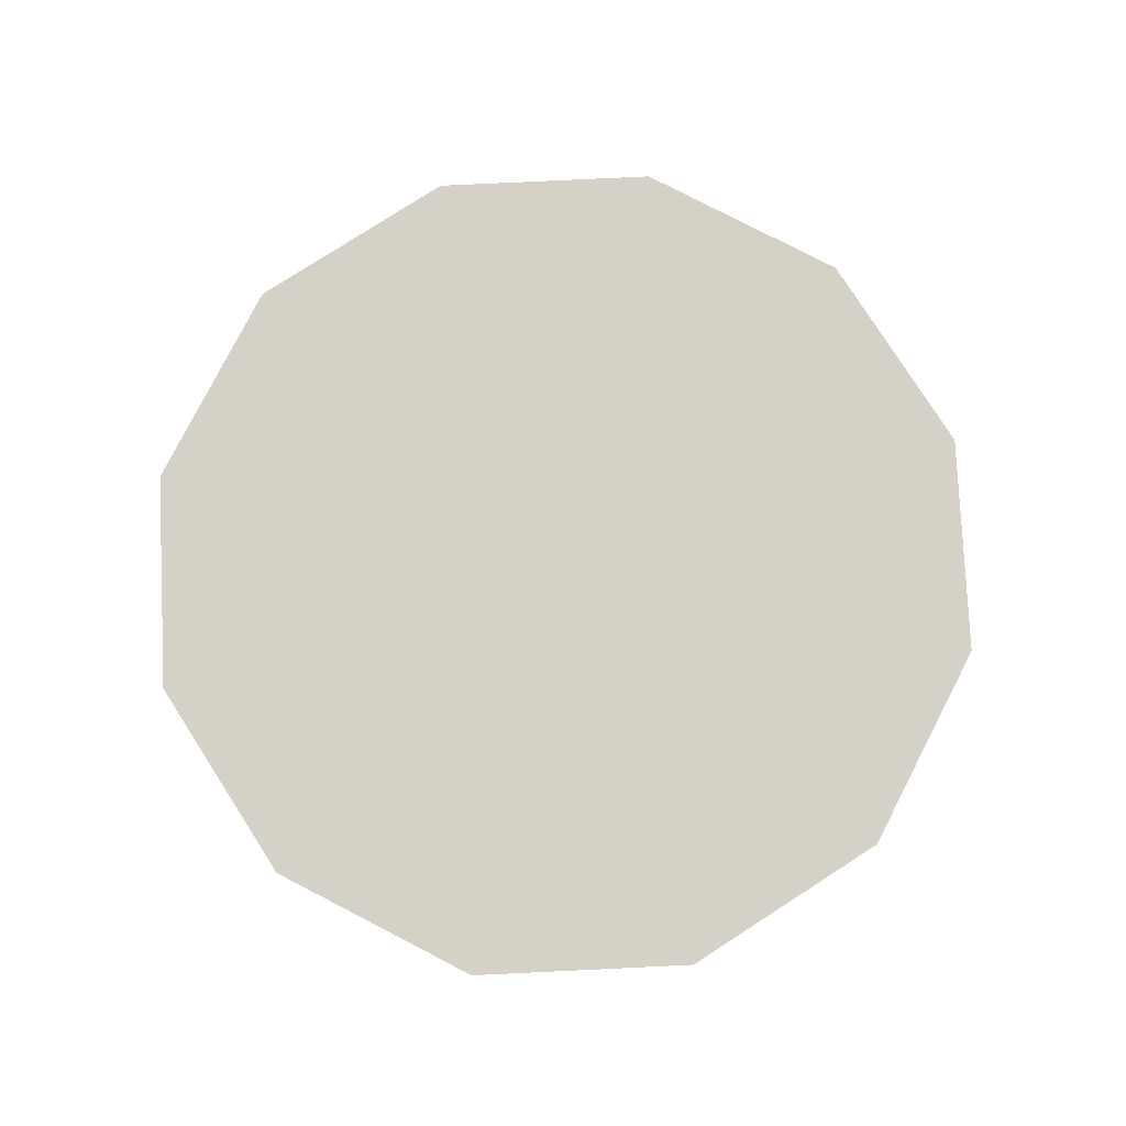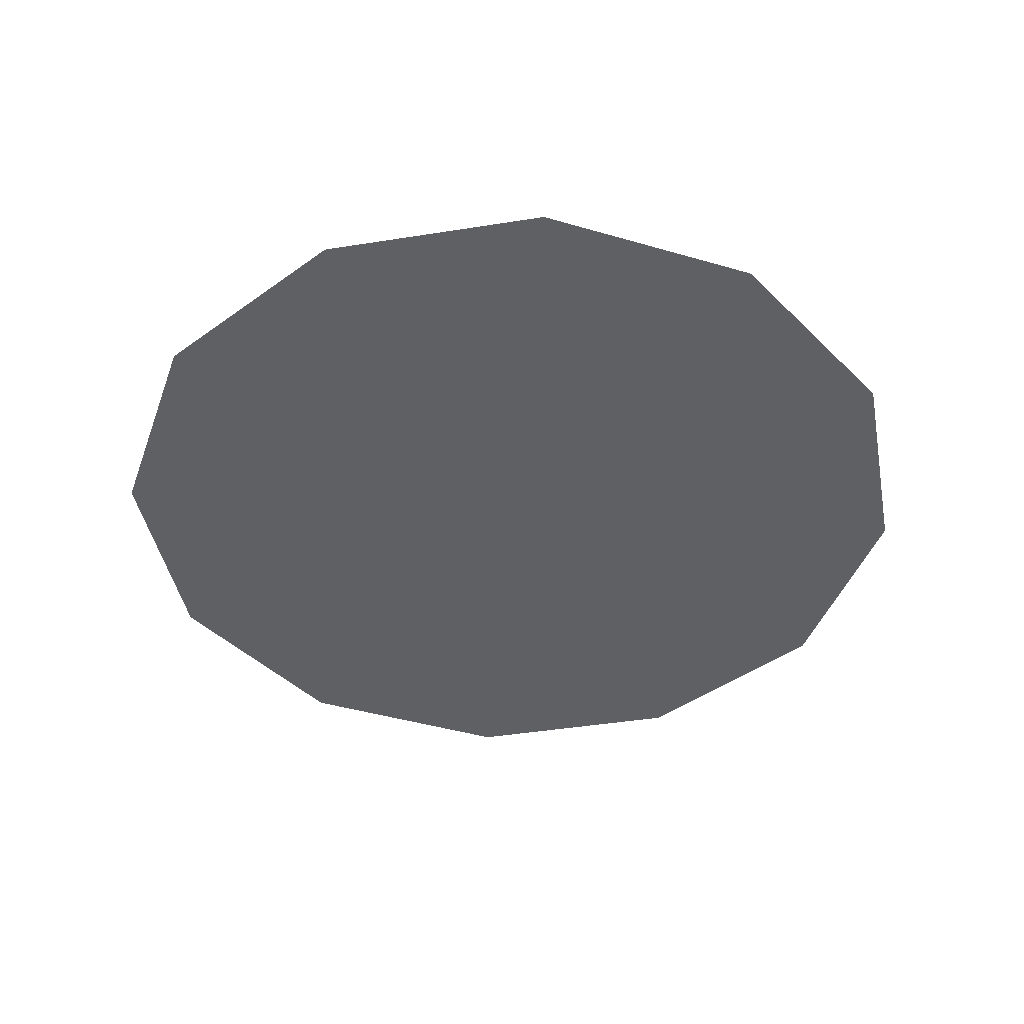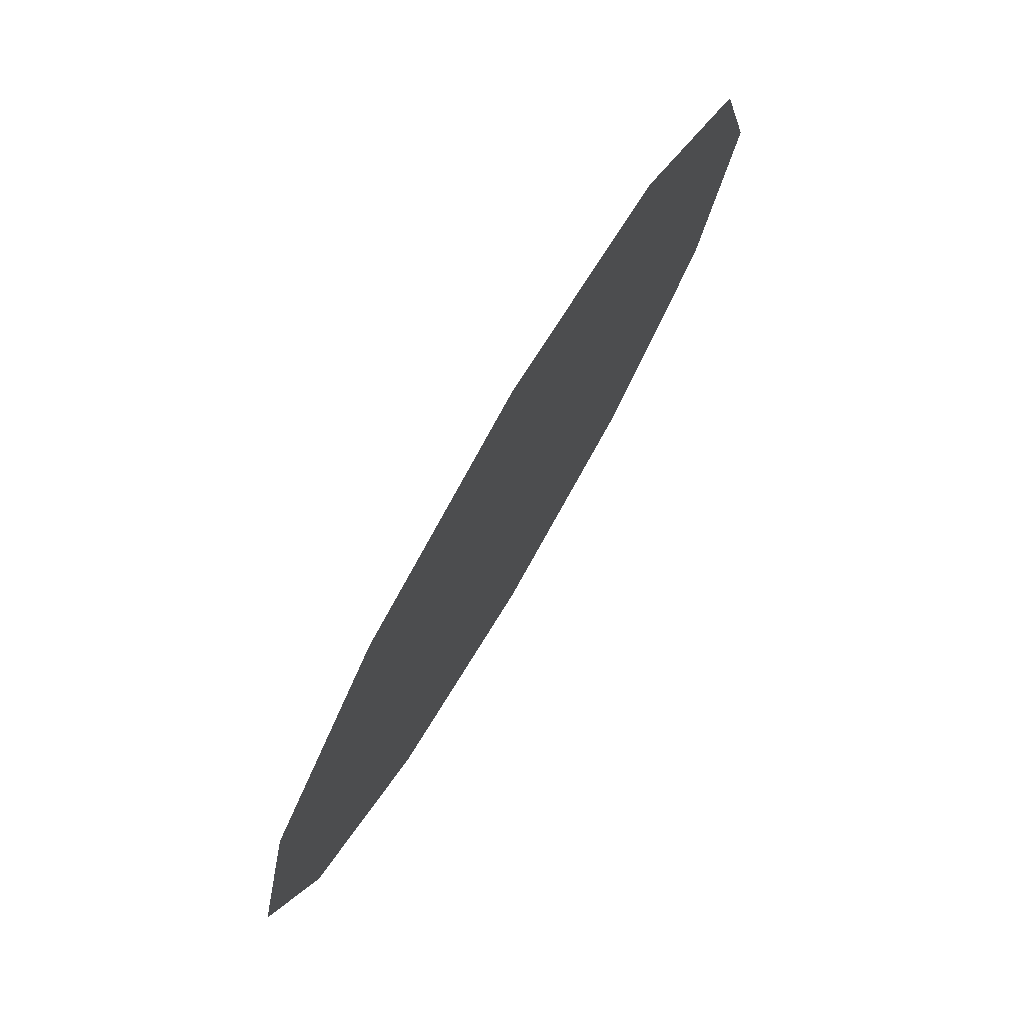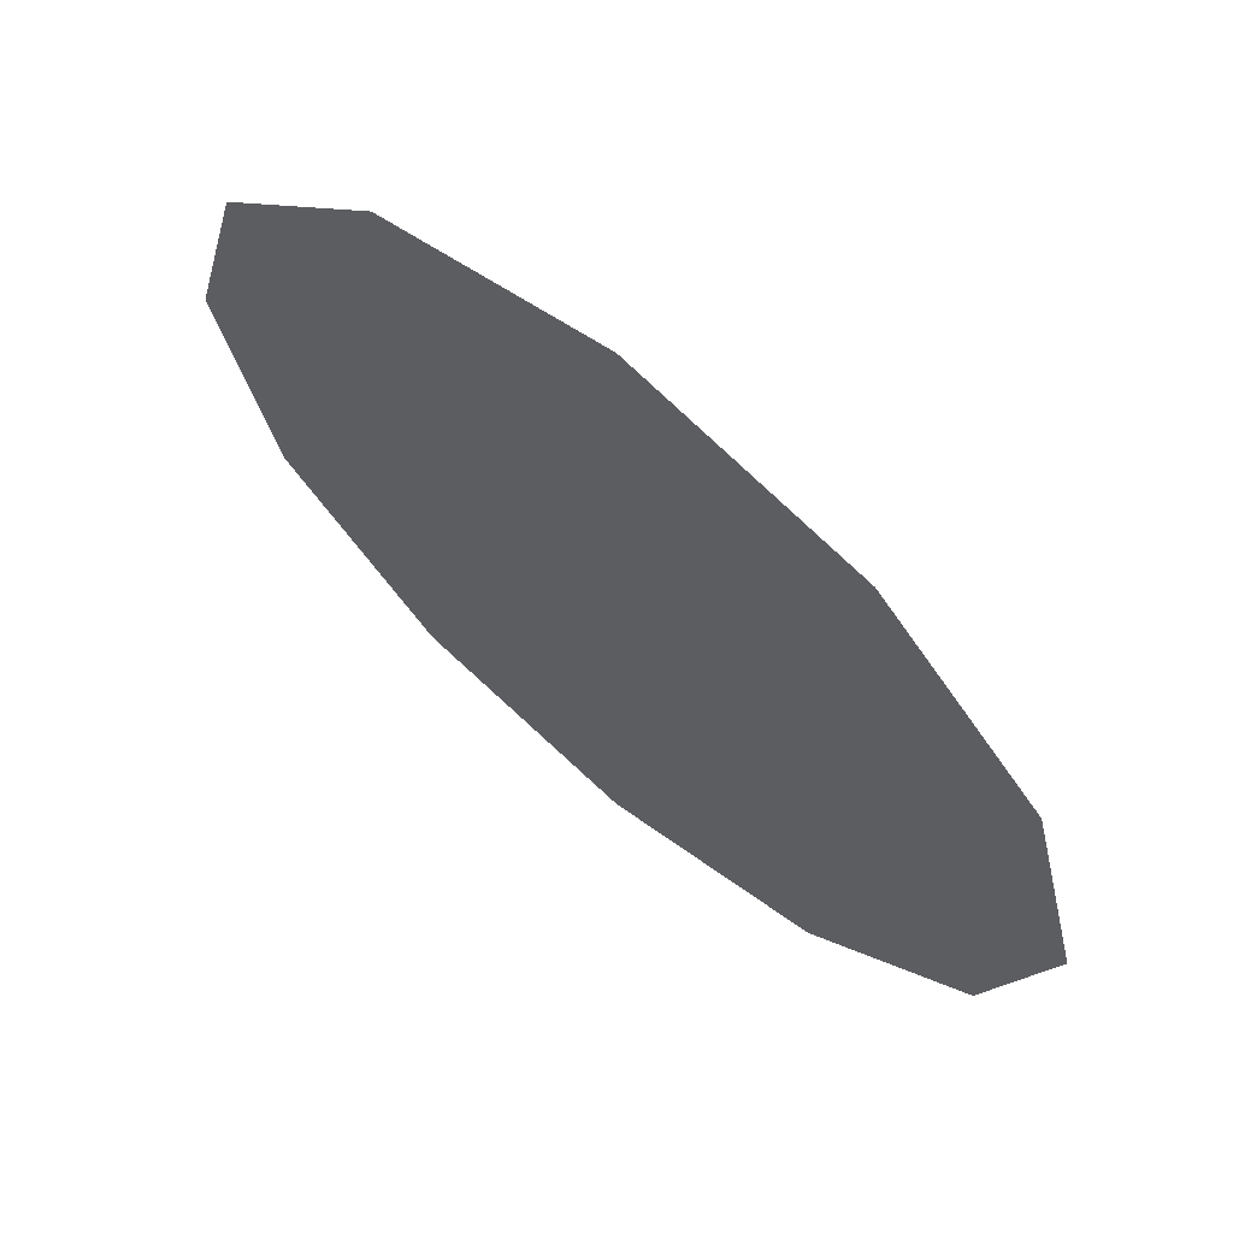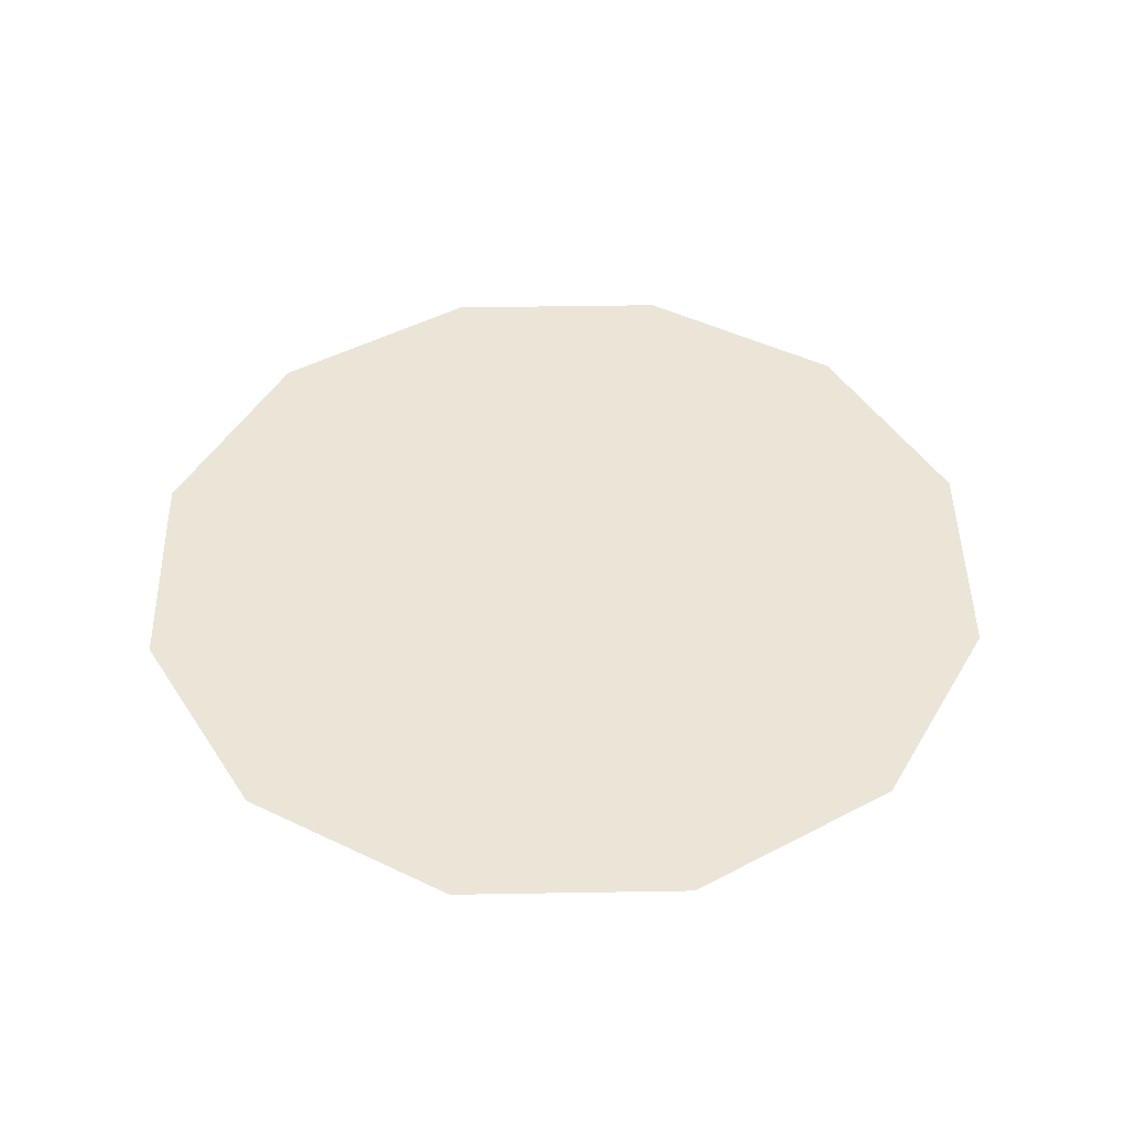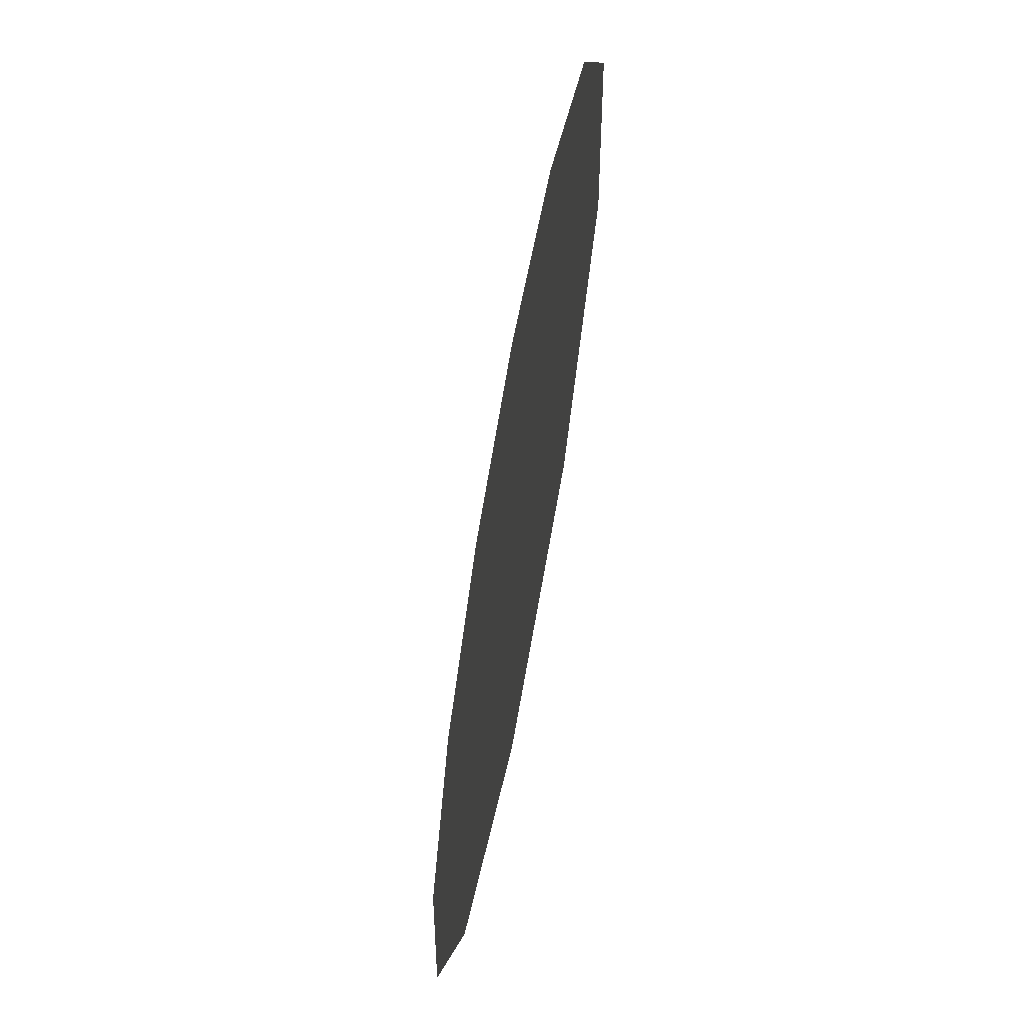
<metadata>
{"format":"obj","ext":"obj","renderer":"f3d","projection":"perspective","resolution":1024,"background":"white","views":[{"elev":79.6,"azim":102.3,"up":"+Y"},{"elev":-42.7,"azim":-94.2,"up":"+Y"},{"elev":77.8,"azim":120.5,"up":"+Z"},{"elev":67.0,"azim":39.9,"up":"+Z"},{"elev":46.0,"azim":163.9,"up":"+Y"},{"elev":-65.1,"azim":79.5,"up":"+Z"}]}
</metadata>
<code>
g default
v 119.3 2.802 -68.88
v 68.88 2.802 -119.3
v 0 2.802 -137.8
v -68.88 2.802 -119.3
v -119.3 2.802 -68.88
v -137.8 2.802 0
v -119.3 2.802 68.88
v -68.88 2.802 119.3
v 0 2.802 137.8
v 68.88 2.802 119.3
v 119.3 2.802 68.88
v 137.8 2.802 0
v 0 2.802 0
g StageFloor BakeGeo_Separate
f 1 2 13
f 2 3 13
f 3 4 13
f 4 5 13
f 5 6 13
f 6 7 13
f 7 8 13
f 8 9 13
f 9 10 13
f 10 11 13
f 11 12 13
f 12 1 13

</code>
